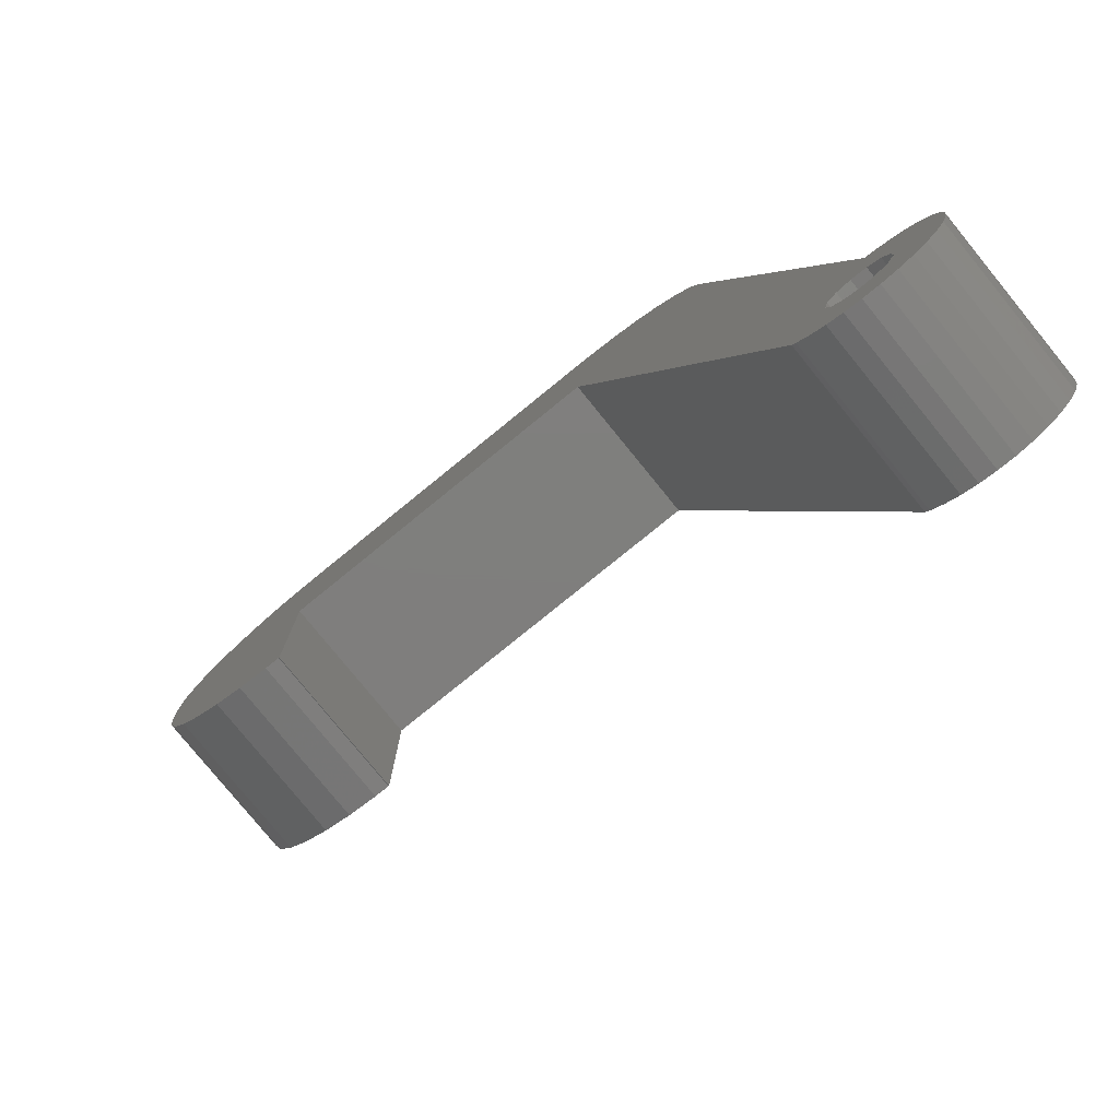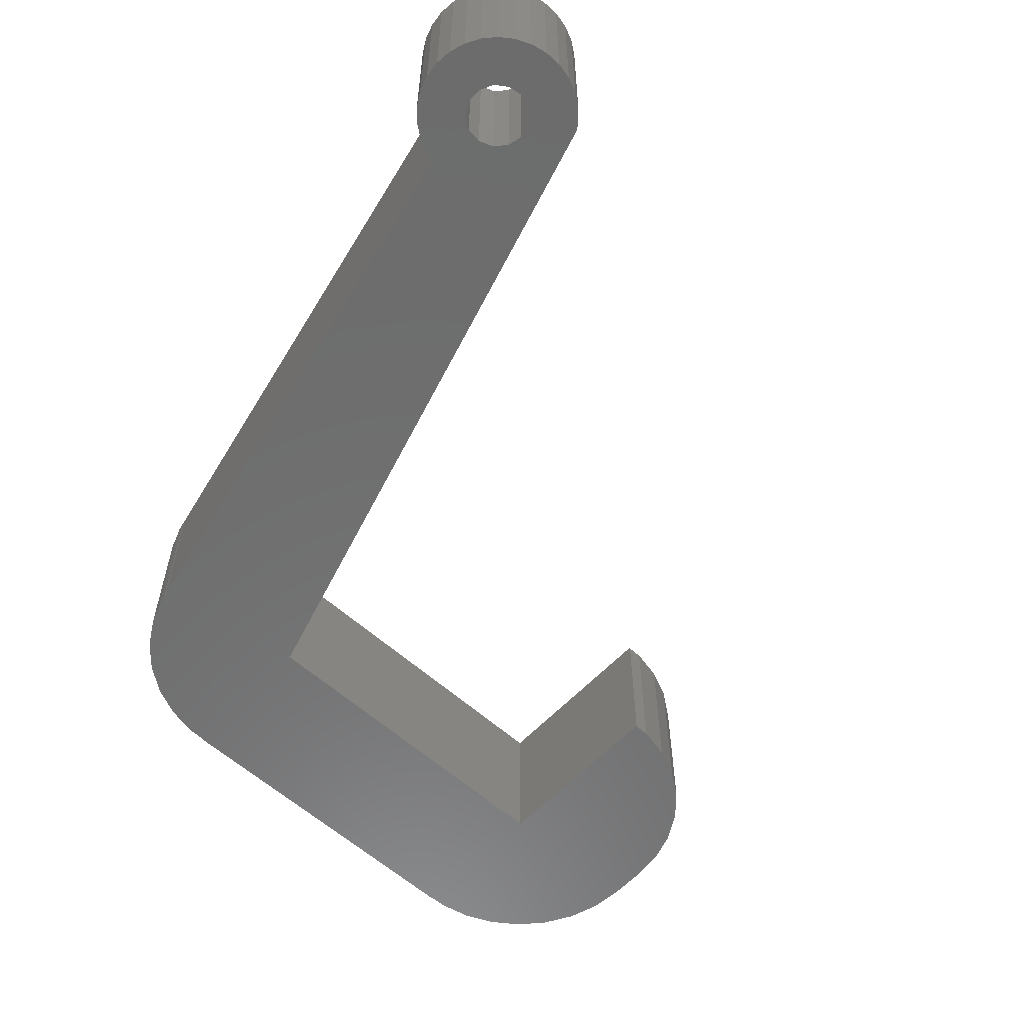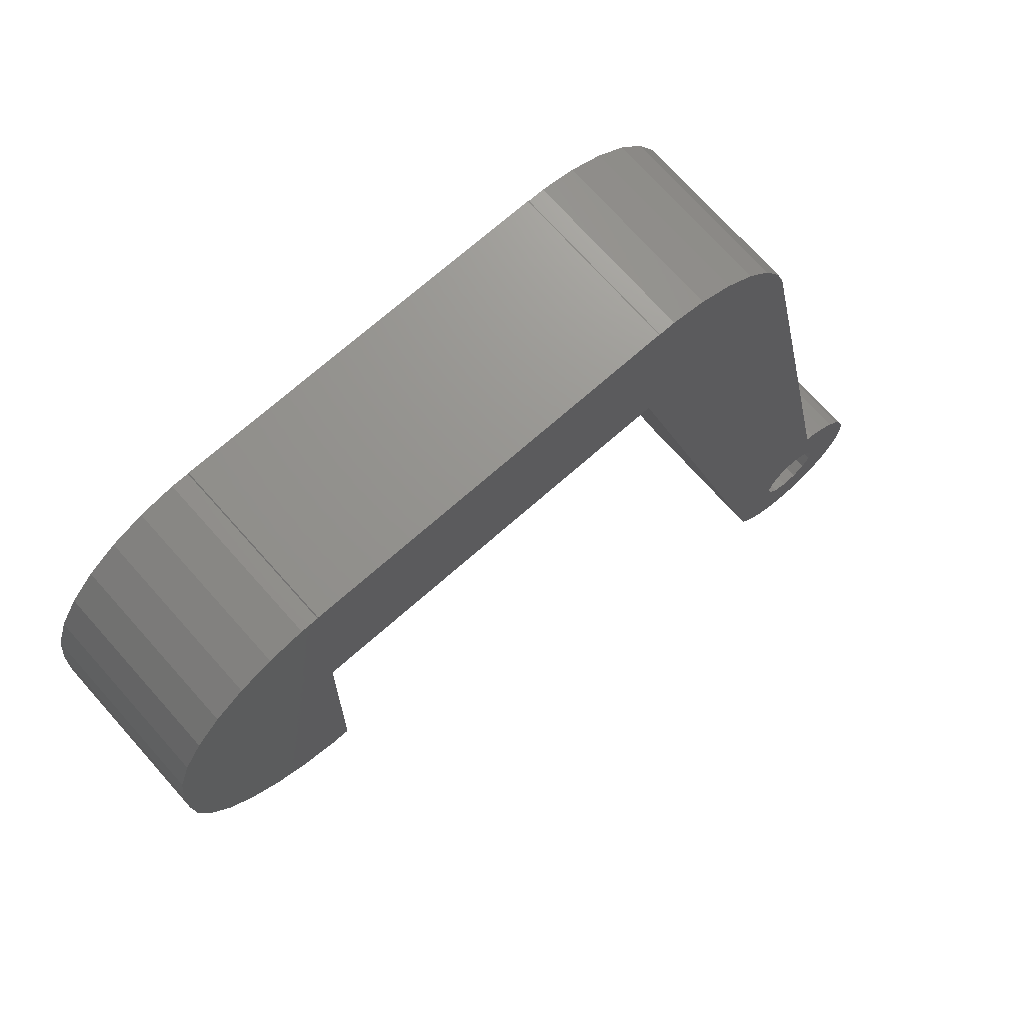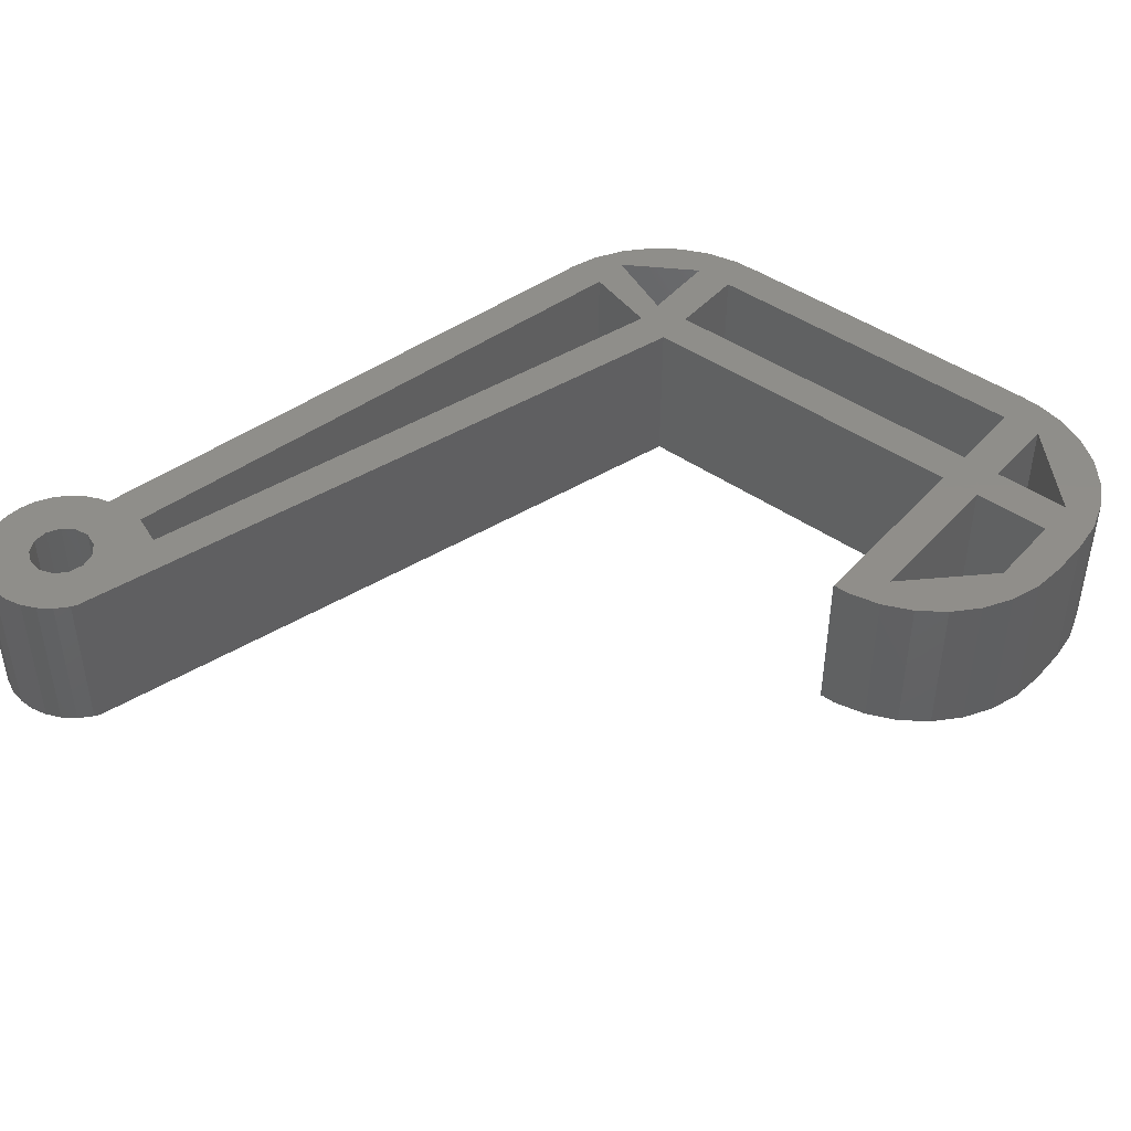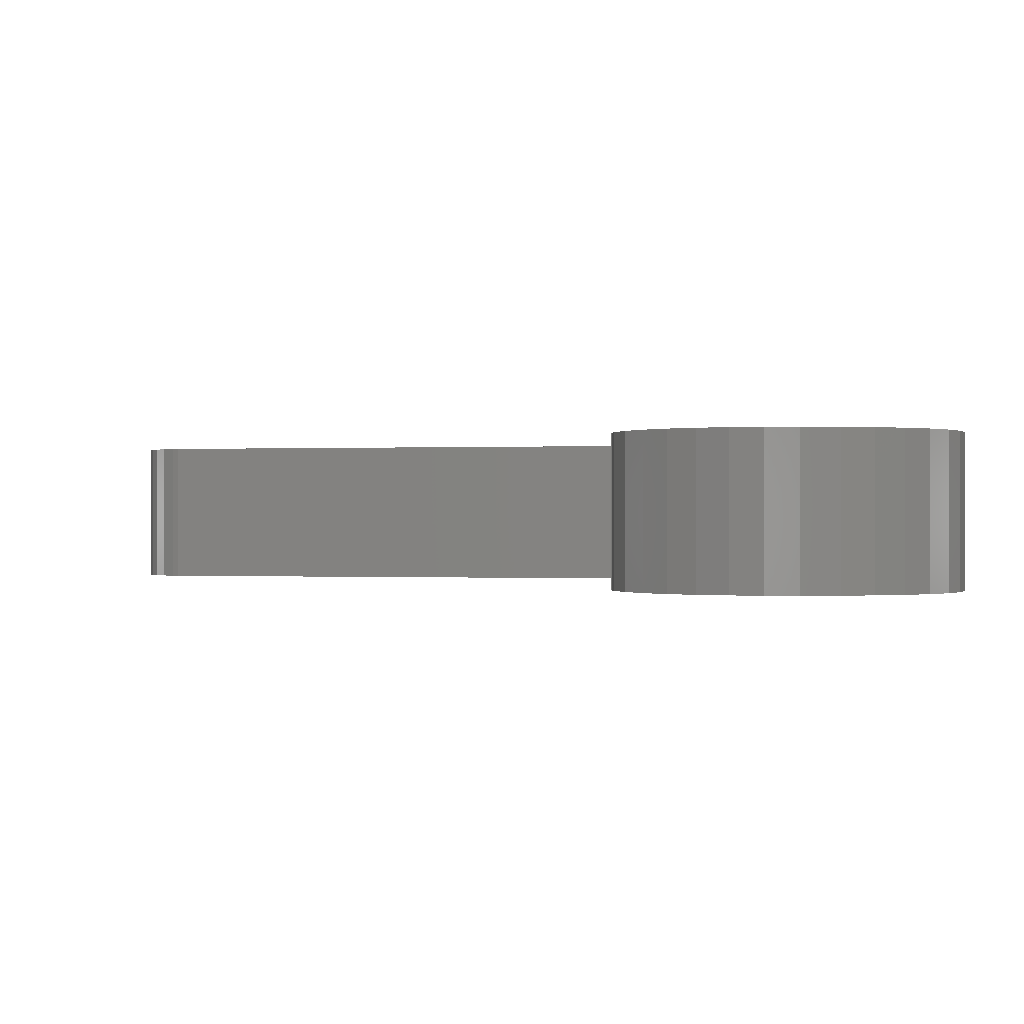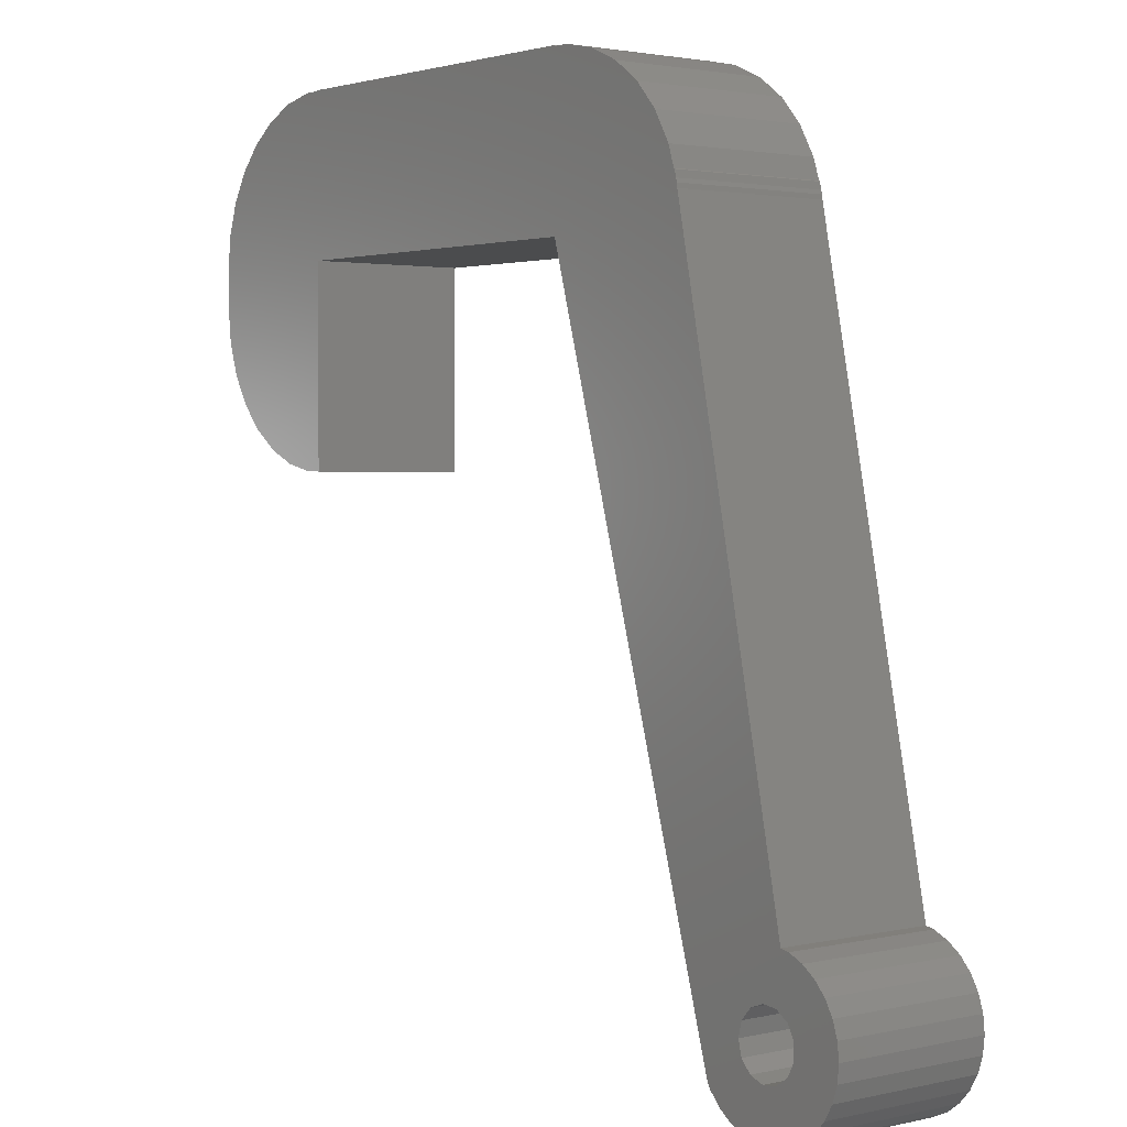
<metadata>
{"format":"stl","ext":"stl","renderer":"f3d","projection":"perspective","resolution":1024,"background":"white","views":[{"elev":-78.6,"azim":-140.9,"up":"+Y"},{"elev":-59.1,"azim":-42.7,"up":"+Z"},{"elev":70.8,"azim":138.5,"up":"+Y"},{"elev":44.9,"azim":38.9,"up":"+Z"},{"elev":-0.1,"azim":85.6,"up":"+Z"},{"elev":2.3,"azim":-128.6,"up":"+Y"}]}
</metadata>
<code>
# stl→obj: 178 verts, 356 faces
v -42.94 -80 0
v -42.72 -82.08 0
v -42.94 -80 20
v -42.72 -82.08 20
v -42.72 -77.92 0
v -42.08 -75.93 0
v -41.03 -74.12 0
v -39.63 -72.57 0
v -37.94 -71.34 0
v -36.03 -70.49 0
v -34.92 -70.25 0
v -19.62 3.597 0
v -19.56 4.158 0
v -19.41 4.645 0
v -19.23 5.513 0
v -19.09 5.615 0
v -18.27 8.135 0
v -16.18 11.76 0
v -13.38 14.86 0
v -10 17.32 0
v -6.18 19.02 0
v -2.091 19.89 0
v -0.146 19.89 0
v 0 20 0
v 0 0 0
v 45 20 0
v -35.93 -77.35 0
v -34.36 -76.26 0
v -32.46 -76.03 0
v -30.67 -76.71 0
v -22.94 -80 0
v 45 0 0
v 58.38 14.86 0
v 61.18 11.76 0
v 45.11 19.89 0
v 47.09 19.89 0
v 51.18 19.02 0
v 55 17.32 0
v 45.11 -24.89 0
v 64.56 -9.158 0
v 63.27 -13.13 0
v 47.09 -24.89 0
v 61.18 -16.76 0
v 51.18 -24.02 0
v 58.38 -19.86 0
v 64.56 4.158 0
v 65 0 0
v 63.27 8.135 0
v -5.496 -19.17 0
v -29.4 -78.14 0
v -36.82 -79.04 0
v -34.36 -83.74 0
v -24.4 -85.11 0
v -24.85 -85.88 0
v -26.25 -87.43 0
v -27.94 -88.66 0
v -29.85 -89.51 0
v -31.89 -89.94 0
v -33.98 -89.94 0
v -36.03 -89.51 0
v -37.94 -88.66 0
v -39.63 -87.43 0
v -41.03 -85.88 0
v -42.08 -84.07 0
v -36.82 -80.96 0
v -28.94 -80 0
v -29.4 -81.86 0
v -35.93 -82.65 0
v -32.46 -83.97 0
v -30.67 -83.29 0
v 55 -22.32 0
v 65 -5 0
v 45 -25 0
v -42.72 -77.92 20
v -41.03 -85.88 20
v -42.08 -84.07 20
v -39.63 -87.43 20
v -37.94 -88.66 20
v -36.03 -89.51 20
v -33.98 -89.94 20
v -31.89 -89.94 20
v -29.85 -89.51 20
v -27.94 -88.66 20
v -35.93 -82.65 20
v -30.67 -83.29 20
v -26.25 -87.43 20
v -24.85 -85.88 20
v -36.82 -79.04 20
v -35.93 -77.35 20
v -29.4 -81.86 20
v -24.4 -85.11 20
v -36.82 -80.96 20
v 60 -10 20
v 55 -22.32 20
v 58.38 -19.86 20
v 64.56 4.158 20
v 0 0 20
v 45 0 20
v 45.11 -24.89 20
v 45 -25 20
v 47.09 -24.89 20
v 50 -20 20
v 50 15 20
v 61.18 11.76 20
v 58.38 14.86 20
v 50 0 20
v 50 5 20
v 45 15 20
v 60 0 20
v 64.56 -9.158 20
v 65 -5 20
v 45 5 20
v 51.18 -24.02 20
v 0 15 20
v 51.18 19.02 20
v 47.09 19.89 20
v 45.11 19.89 20
v 45 20 20
v 0 20 20
v -39.63 -72.57 20
v -41.03 -74.12 20
v -19.23 5.513 20
v -19.41 4.645 20
v -19.09 5.615 20
v -42.08 -75.93 20
v -19.62 3.597 20
v -18.27 8.135 20
v -37.94 -71.34 20
v -25.4 -71.5 20
v -34.92 -70.25 20
v -22.94 -80 20
v -36.03 -70.49 20
v -29.38 -70 20
v -4.806 1.378 20
v -5.496 -19.17 20
v -4.806 5 20
v -14.42 9.135 20
v -14.42 4.135 20
v 61.18 -16.76 20
v 0 5 20
v -5 15 20
v -32.46 -83.97 20
v -34.36 -76.26 20
v -29.4 -78.14 20
v -28.94 -80 20
v -32.46 -76.03 20
v -30.67 -76.71 20
v -0.146 19.89 20
v -34.36 -83.74 20
v 60 5 20
v 63.27 8.135 20
v 63.27 -13.13 20
v -13.38 14.86 20
v -10 17.32 20
v -6.18 19.02 20
v -2.091 19.89 20
v 55 17.32 20
v 65 0 20
v -19.56 4.158 20
v -16.18 11.76 20
v -25.4 -71.5 3
v -29.38 -70 3
v -4.806 1.378 3
v -14.42 4.135 3
v -4.806 5 3
v -14.42 9.135 3
v -5 15 3
v 45 5 3
v 0 5 3
v 0 15 3
v 45 15 3
v 60 -10 3
v 50 -20 3
v 50 0 3
v 60 0 3
v 60 5 3
v 50 5 3
v 50 15 3
f 1 2 3
f 3 2 4
f 1 5 2
f 2 5 6
f 2 6 7
f 2 7 8
f 2 8 9
f 2 9 10
f 2 10 11
f 12 13 14
f 12 14 15
f 12 15 11
f 11 15 16
f 11 16 17
f 11 17 18
f 11 18 19
f 11 19 20
f 11 20 21
f 11 21 22
f 11 22 23
f 11 23 24
f 25 24 26
f 27 2 11
f 28 27 11
f 29 28 11
f 30 29 11
f 31 30 11
f 32 33 34
f 25 35 36
f 25 36 37
f 25 37 38
f 25 38 33
f 39 40 41
f 42 41 43
f 44 43 45
f 42 43 44
f 32 46 47
f 39 41 42
f 32 34 48
f 32 48 46
f 31 11 49
f 25 26 35
f 11 24 25
f 31 50 30
f 11 25 49
f 51 2 27
f 52 53 54
f 2 54 55
f 2 55 56
f 2 56 57
f 2 57 58
f 2 58 59
f 2 59 60
f 2 60 61
f 2 61 62
f 2 62 63
f 2 63 64
f 2 51 65
f 66 31 67
f 52 2 68
f 69 53 52
f 2 52 54
f 70 53 69
f 31 53 70
f 31 70 67
f 50 31 66
f 68 2 65
f 25 33 32
f 44 45 71
f 32 47 72
f 32 72 40
f 32 40 39
f 32 39 73
f 1 3 5
f 5 3 74
f 74 3 4
f 75 74 76
f 76 74 4
f 77 74 75
f 78 74 77
f 79 74 78
f 80 74 79
f 81 74 80
f 82 74 81
f 83 74 82
f 84 74 83
f 85 86 87
f 88 89 74
f 90 87 91
f 84 92 74
f 93 94 95
f 96 97 98
f 99 98 100
f 101 98 99
f 102 98 101
f 103 104 105
f 102 106 98
f 107 103 108
f 109 110 111
f 96 98 106
f 112 97 96
f 93 102 113
f 114 115 116
f 114 116 117
f 114 117 118
f 119 114 118
f 120 121 74
f 122 123 124
f 121 125 74
f 124 126 127
f 128 120 74
f 129 130 131
f 132 74 130
f 133 126 130
f 128 74 132
f 134 129 135
f 136 137 138
f 93 95 139
f 112 140 97
f 141 136 119
f 134 135 97
f 85 142 86
f 90 85 87
f 130 74 89
f 130 89 143
f 144 145 131
f 130 143 146
f 130 147 131
f 130 146 147
f 131 145 91
f 145 90 91
f 141 119 148
f 147 144 131
f 86 142 83
f 142 149 83
f 149 84 83
f 92 88 74
f 135 129 131
f 133 130 129
f 138 134 136
f 103 150 151
f 140 134 97
f 93 139 152
f 153 137 154
f 155 141 156
f 119 136 134
f 107 108 112
f 114 134 140
f 119 134 114
f 115 108 157
f 114 108 115
f 107 112 96
f 113 102 101
f 103 151 104
f 109 96 106
f 158 109 111
f 158 96 109
f 110 93 152
f 109 93 110
f 150 107 96
f 157 103 105
f 151 150 96
f 159 124 123
f 159 126 124
f 126 160 127
f 126 153 160
f 126 137 153
f 126 138 137
f 141 148 156
f 108 103 157
f 93 113 94
f 137 155 154
f 137 141 155
f 133 138 126
f 2 64 4
f 4 64 76
f 64 63 76
f 76 63 75
f 63 62 75
f 75 62 77
f 77 62 61
f 78 77 61
f 78 61 60
f 79 78 60
f 79 60 59
f 80 79 59
f 80 59 58
f 81 80 58
f 81 58 57
f 82 81 57
f 82 57 56
f 83 82 56
f 83 56 55
f 86 83 55
f 86 55 54
f 87 86 54
f 87 54 53
f 91 87 53
f 91 53 31
f 131 91 31
f 131 31 49
f 135 131 49
f 135 49 25
f 97 135 25
f 97 25 32
f 98 97 32
f 73 100 32
f 32 100 98
f 100 73 39
f 99 100 39
f 99 39 42
f 101 99 42
f 101 42 44
f 113 101 44
f 113 44 71
f 94 113 71
f 94 71 45
f 95 94 45
f 95 45 43
f 139 95 43
f 139 43 41
f 152 139 41
f 152 41 40
f 110 152 40
f 110 40 72
f 111 110 72
f 111 72 47
f 158 111 47
f 47 46 96
f 158 47 96
f 46 48 151
f 96 46 151
f 48 34 104
f 151 48 104
f 34 33 105
f 104 34 105
f 38 157 33
f 33 157 105
f 37 115 38
f 38 115 157
f 36 116 37
f 37 116 115
f 35 117 36
f 36 117 116
f 26 118 35
f 35 118 117
f 24 119 26
f 26 119 118
f 23 148 24
f 24 148 119
f 22 156 23
f 23 156 148
f 21 155 22
f 22 155 156
f 20 154 21
f 21 154 155
f 19 153 20
f 20 153 154
f 18 160 19
f 19 160 153
f 17 127 18
f 18 127 160
f 16 124 17
f 17 124 127
f 15 122 16
f 16 122 124
f 14 123 15
f 15 123 122
f 13 159 14
f 14 159 123
f 12 126 13
f 13 126 159
f 11 130 12
f 12 130 126
f 10 132 11
f 11 132 130
f 9 128 10
f 10 128 132
f 8 120 9
f 9 120 128
f 7 121 8
f 8 121 120
f 6 125 7
f 7 125 121
f 5 74 6
f 6 74 125
f 88 51 27
f 89 88 27
f 92 65 51
f 88 92 51
f 89 27 28
f 143 89 28
f 143 28 29
f 146 143 29
f 146 29 30
f 147 146 30
f 30 50 147
f 147 50 144
f 50 66 144
f 144 66 145
f 67 90 66
f 66 90 145
f 70 85 67
f 67 85 90
f 69 142 70
f 70 142 85
f 52 149 69
f 69 149 142
f 68 84 52
f 52 84 149
f 68 65 92
f 84 68 92
f 129 161 133
f 133 161 162
f 134 163 129
f 129 163 161
f 163 134 138
f 164 163 138
f 164 138 133
f 162 164 133
f 136 165 137
f 137 165 166
f 167 141 137
f 166 167 137
f 136 141 165
f 165 141 167
f 112 168 140
f 140 168 169
f 170 114 140
f 169 170 140
f 108 171 112
f 112 171 168
f 171 108 114
f 170 171 114
f 93 172 102
f 102 172 173
f 174 106 102
f 173 174 102
f 109 175 93
f 93 175 172
f 175 109 106
f 174 175 106
f 150 176 107
f 107 176 177
f 178 103 107
f 177 178 107
f 176 150 103
f 178 176 103
f 161 163 164
f 162 161 164
f 165 167 166
f 168 171 170
f 169 168 170
f 172 175 174
f 173 172 174
f 176 178 177

</code>
